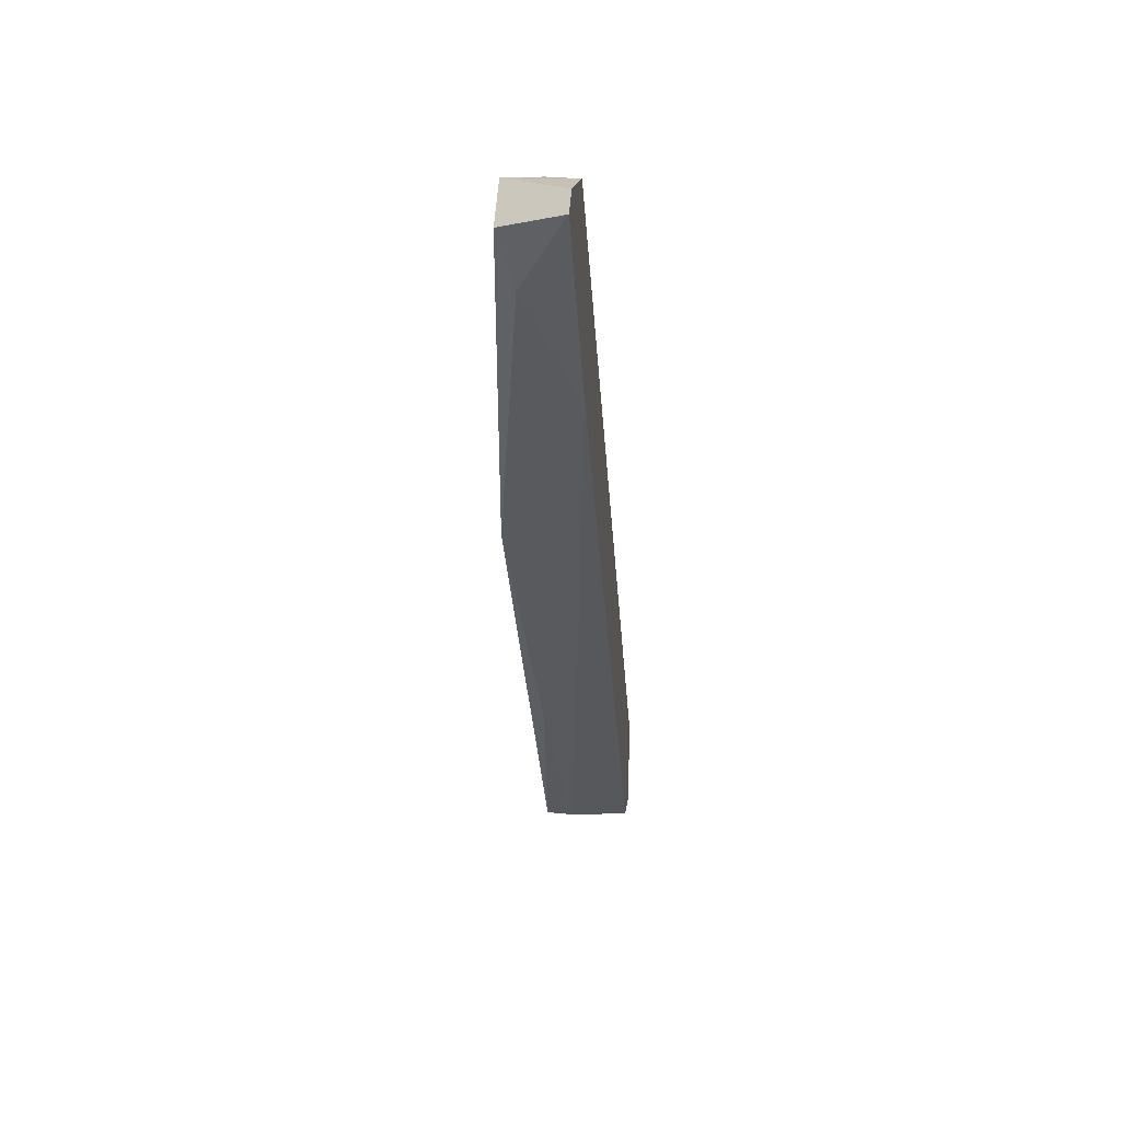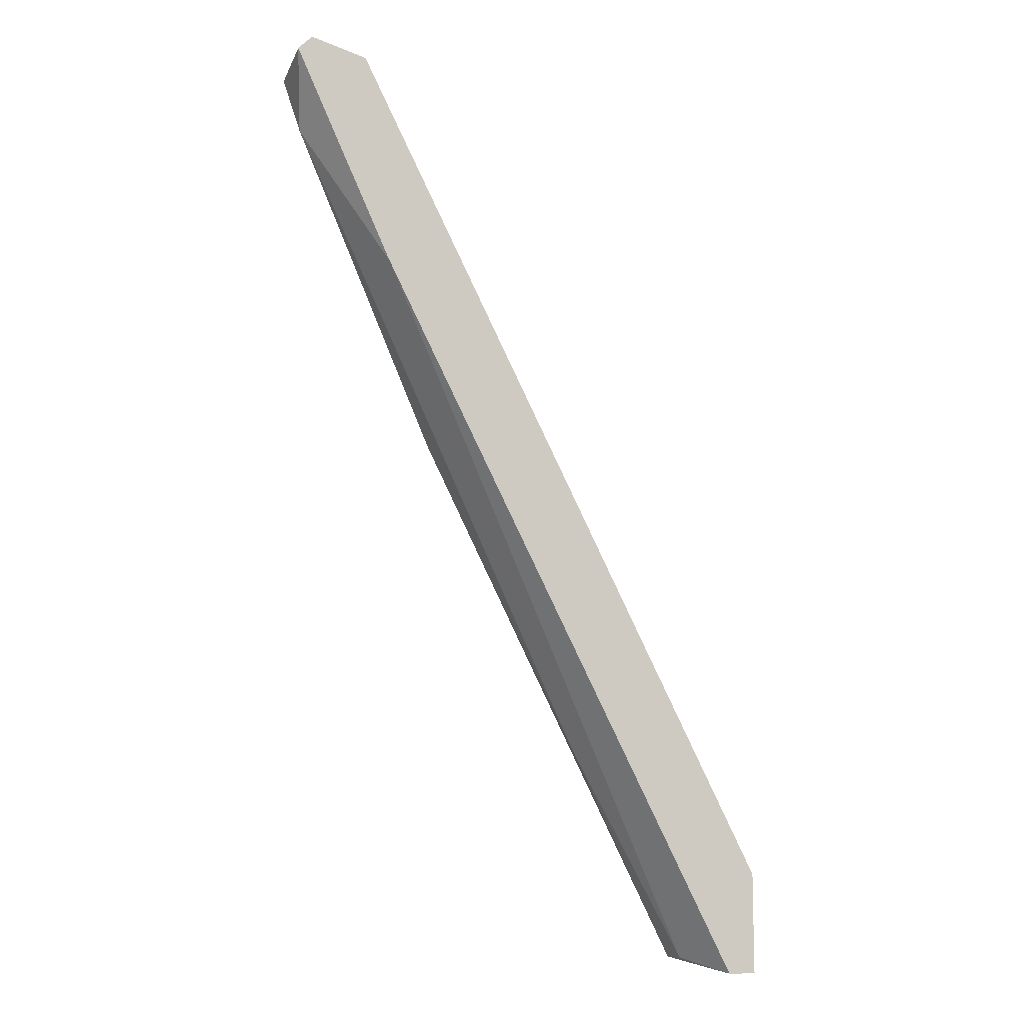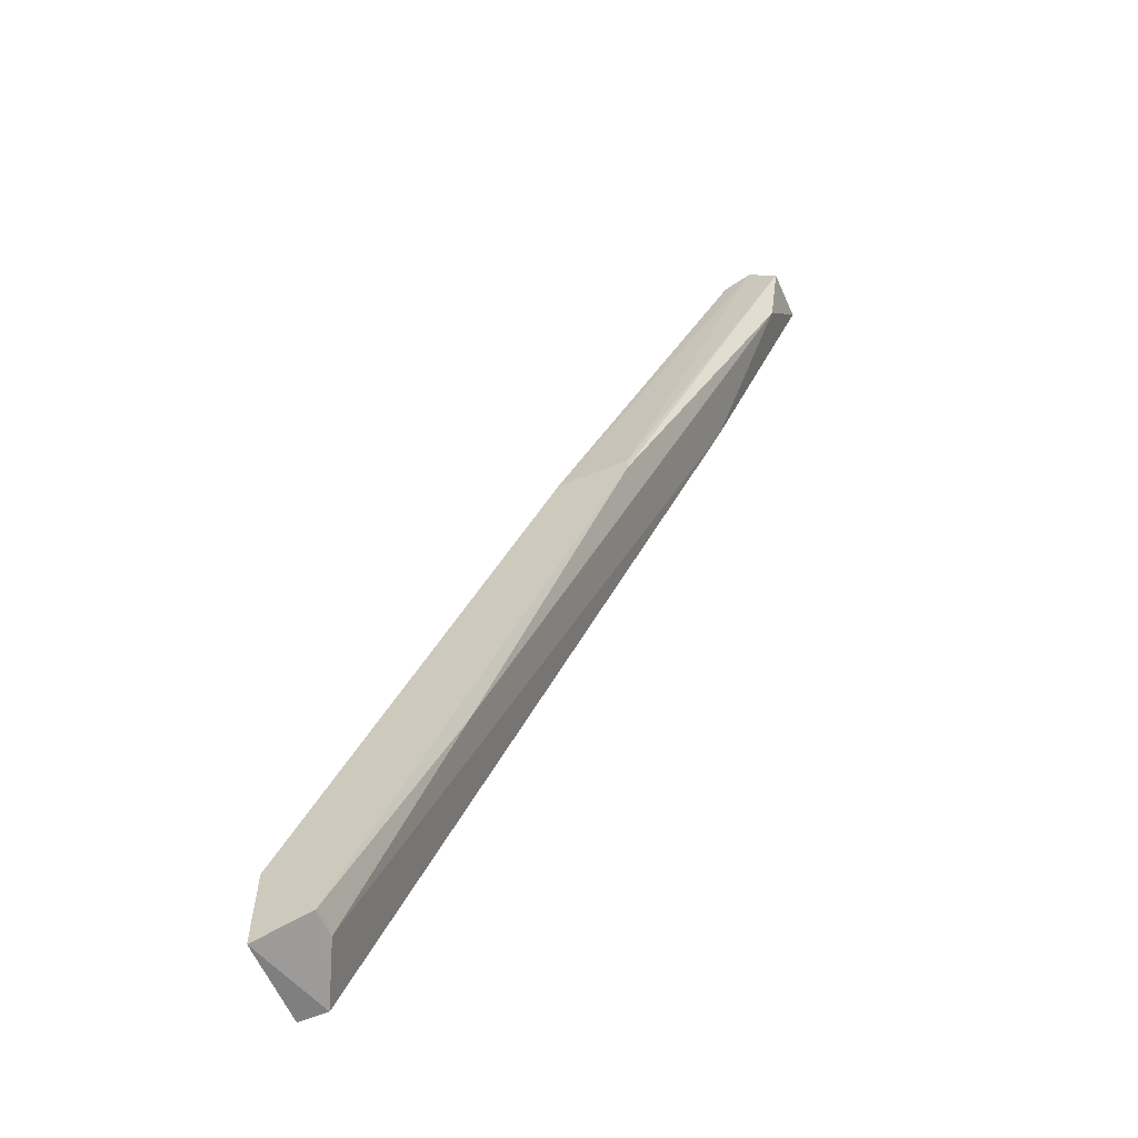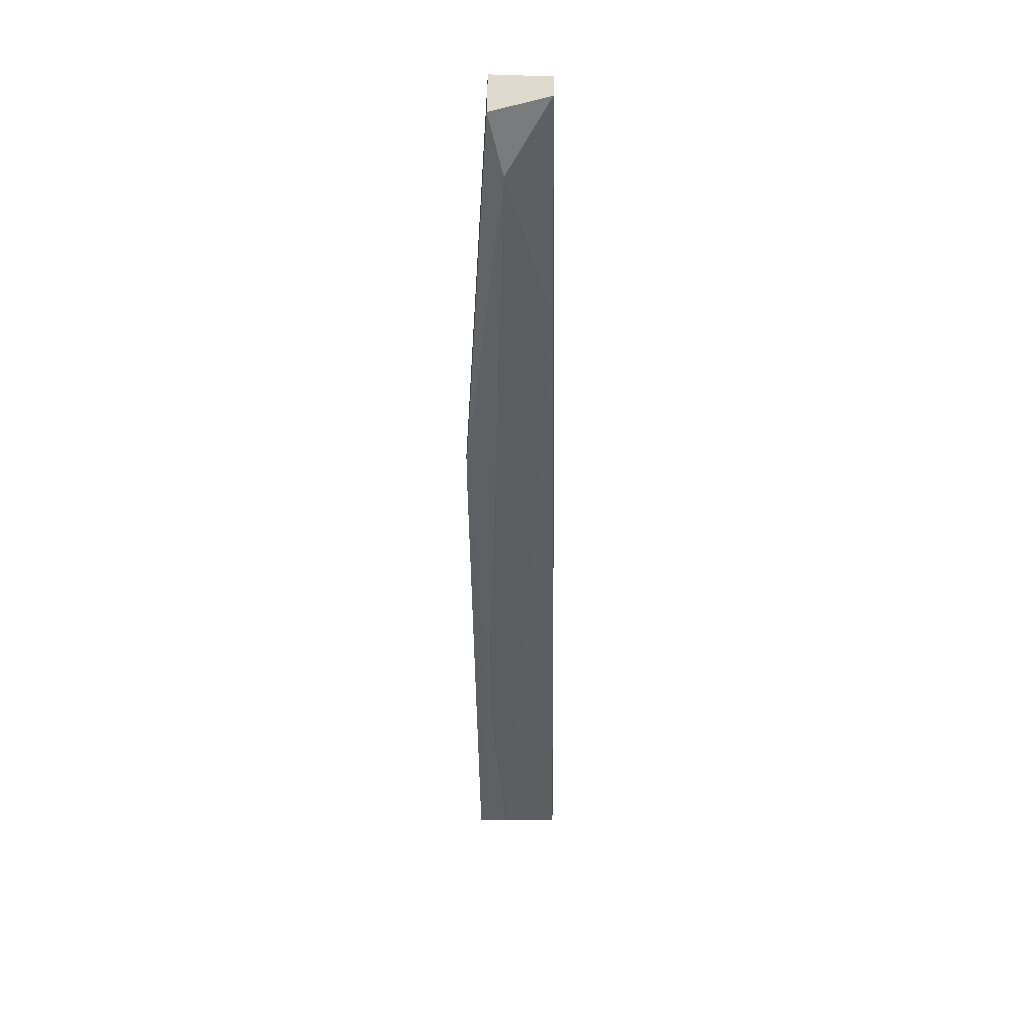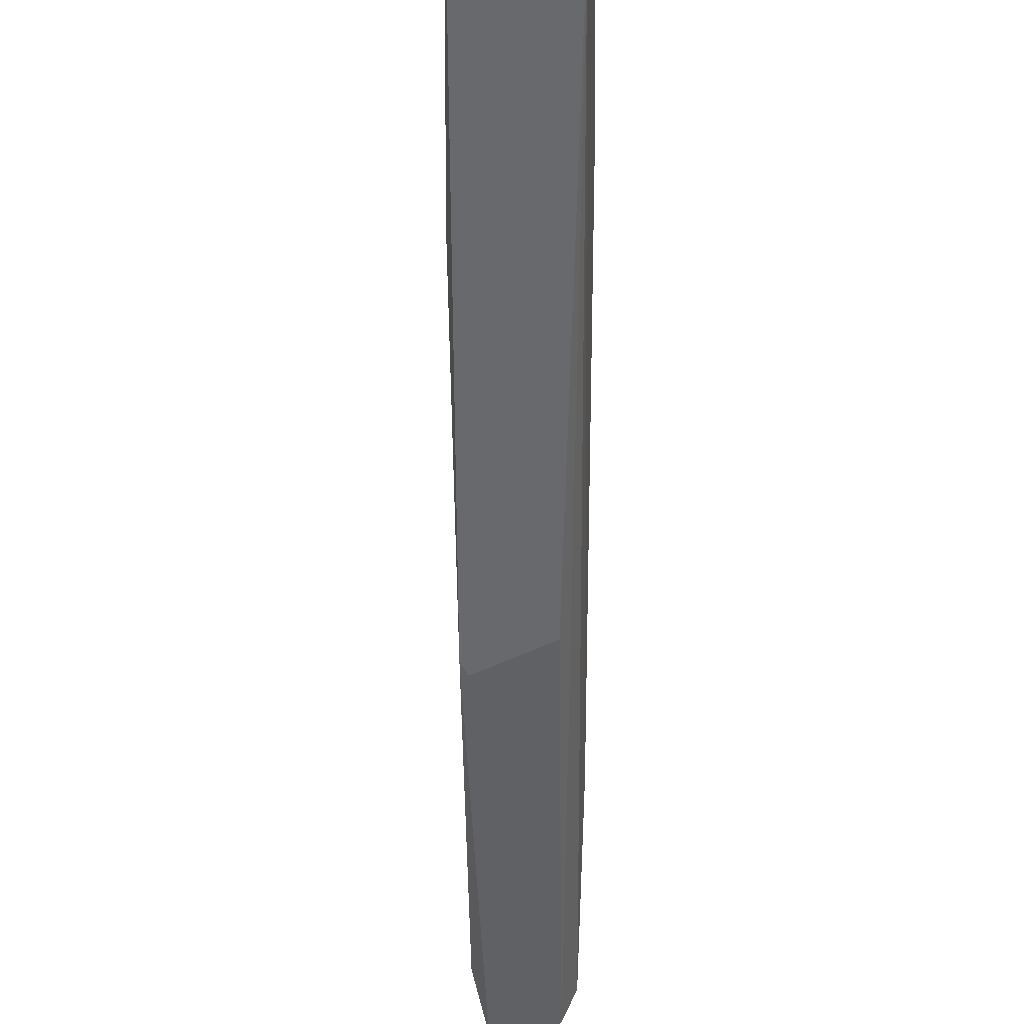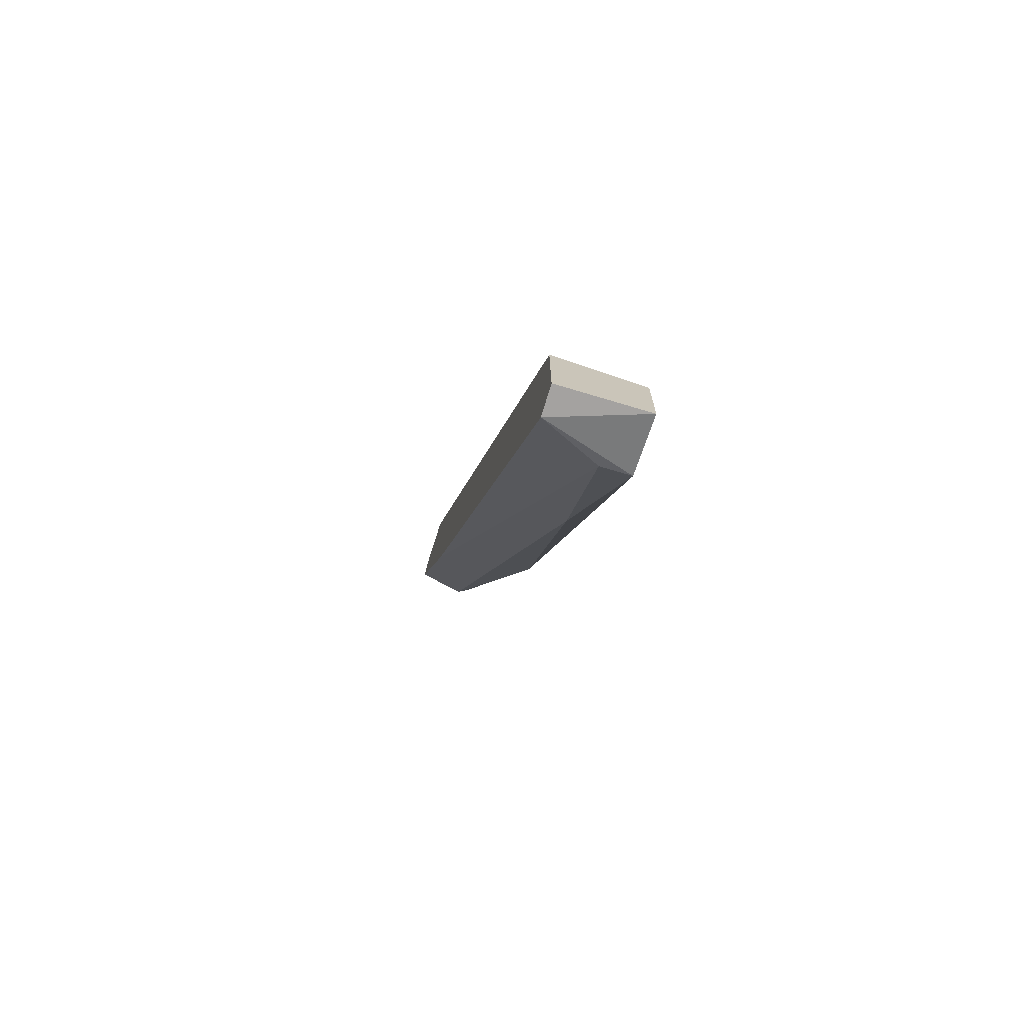
<metadata>
{"format":"obj","ext":"obj","renderer":"f3d","projection":"perspective","resolution":1024,"background":"white","views":[{"elev":31.5,"azim":98.3,"up":"+Z"},{"elev":-10.2,"azim":158.9,"up":"+Z"},{"elev":-59.7,"azim":22.9,"up":"+Z"},{"elev":18.5,"azim":91.7,"up":"+Z"},{"elev":-52.8,"azim":-152.6,"up":"+Y"},{"elev":-72.7,"azim":-106.7,"up":"+Z"}]}
</metadata>
<code>
v 0.05169 0.006786 0.003945
v 0.05169 0.006786 0.005229
v 0.06579 0.01448 0.03985
v 0.06579 0.01063 0.03215
v 0.02862 0.01319 -0.02296
v 0.06066 0.01448 0.03856
v 0.06066 0.01191 0.03856
v 0.0581 0.01448 0.01934
v 0.06451 0.00935 0.03985
v 0.02734 0.009351 -0.04348
v 0.02734 0.006786 -0.04348
v 0.02477 0.01448 -0.04476
v 0.02221 0.01448 -0.04476
v 0.02221 0.01448 -0.03579
v 0.02221 0.006786 -0.03707
v 0.02221 0.006786 -0.04476
v 0.05169 0.01319 0.0219
v 0.03759 0.008068 -0.02424
v 0.06707 0.01448 0.03856
v 0.06707 0.00935 0.03728
v 0.06194 0.00935 0.03856
v 0.04528 0.006786 0.005229
f 6 7 9
f 2 15 11
f 3 19 6
f 15 5 14
f 15 2 22
f 21 15 22
f 19 3 20
f 4 19 20
f 12 11 16
f 11 15 16
f 15 14 16
f 15 21 7
f 4 18 8
f 6 19 8
f 19 4 8
f 14 6 8
f 14 8 13
f 12 16 13
f 16 14 13
f 8 12 13
f 11 12 10
f 18 11 10
f 8 18 10
f 12 8 10
f 2 11 1
f 20 2 1
f 4 20 1
f 11 18 1
f 18 4 1
f 5 15 17
f 14 5 17
f 6 14 17
f 15 7 17
f 7 6 17
f 3 6 9
f 22 2 9
f 21 22 9
f 20 3 9
f 2 20 9
f 7 21 9

</code>
